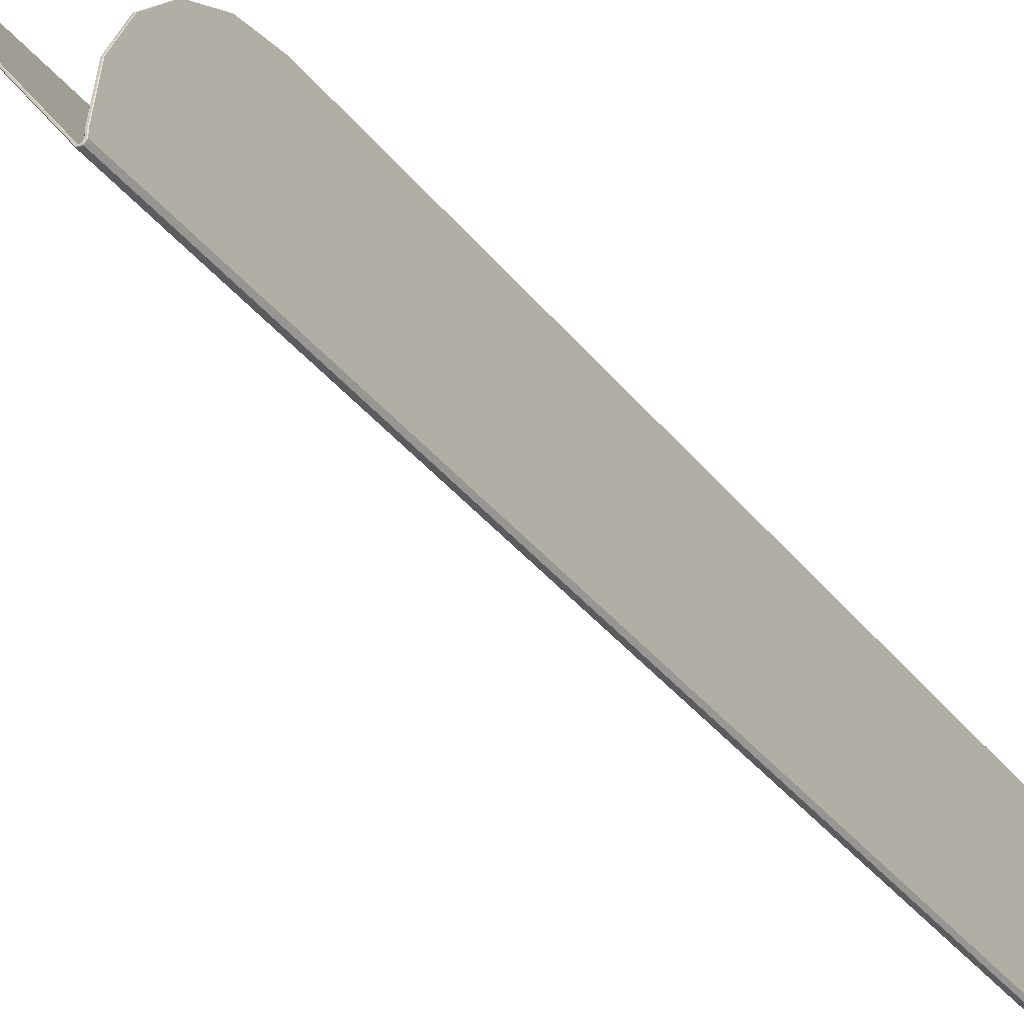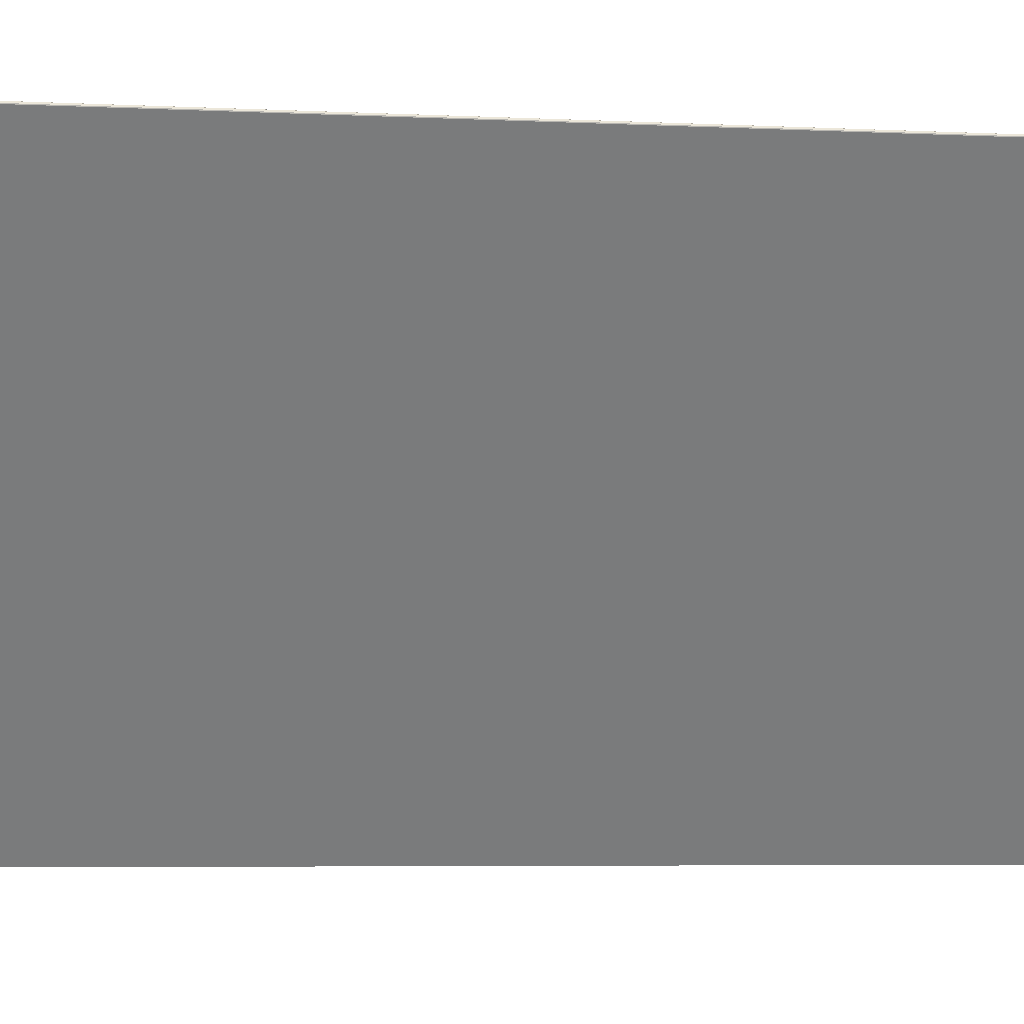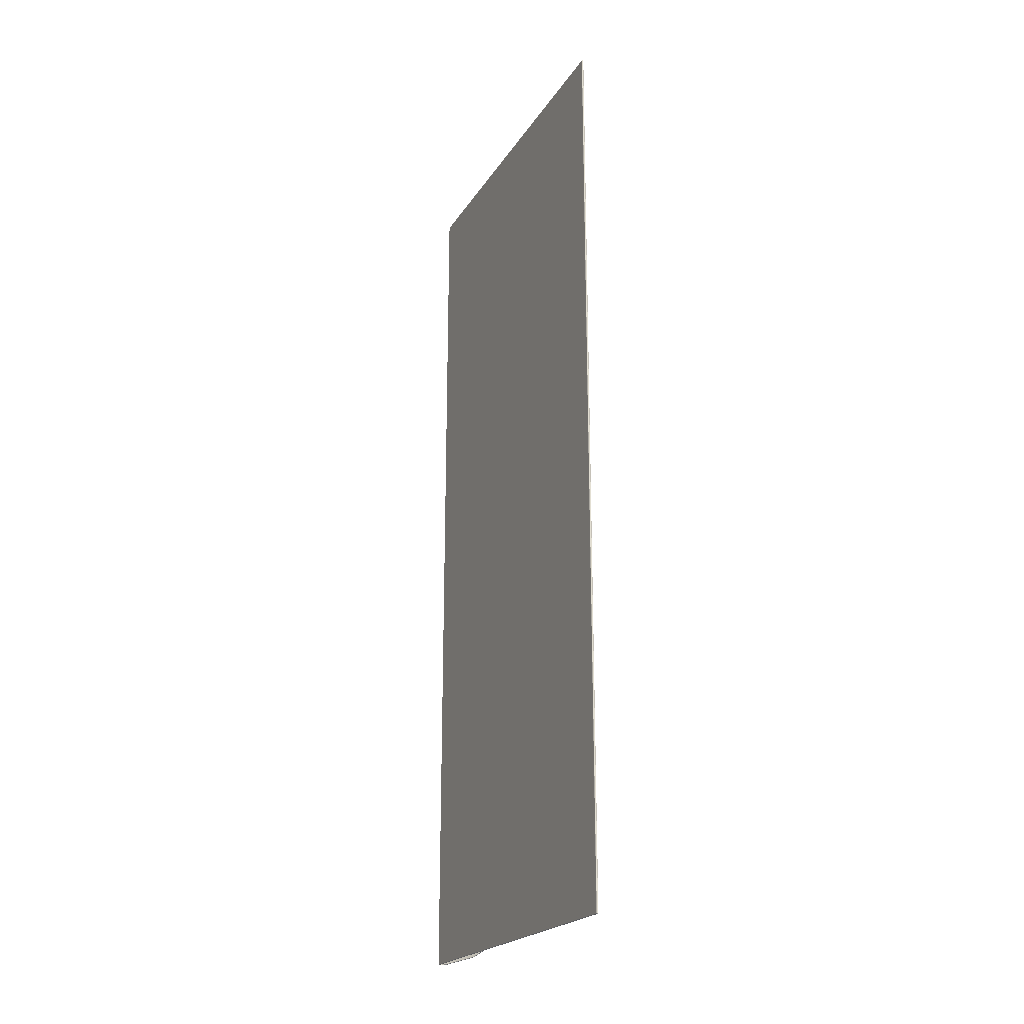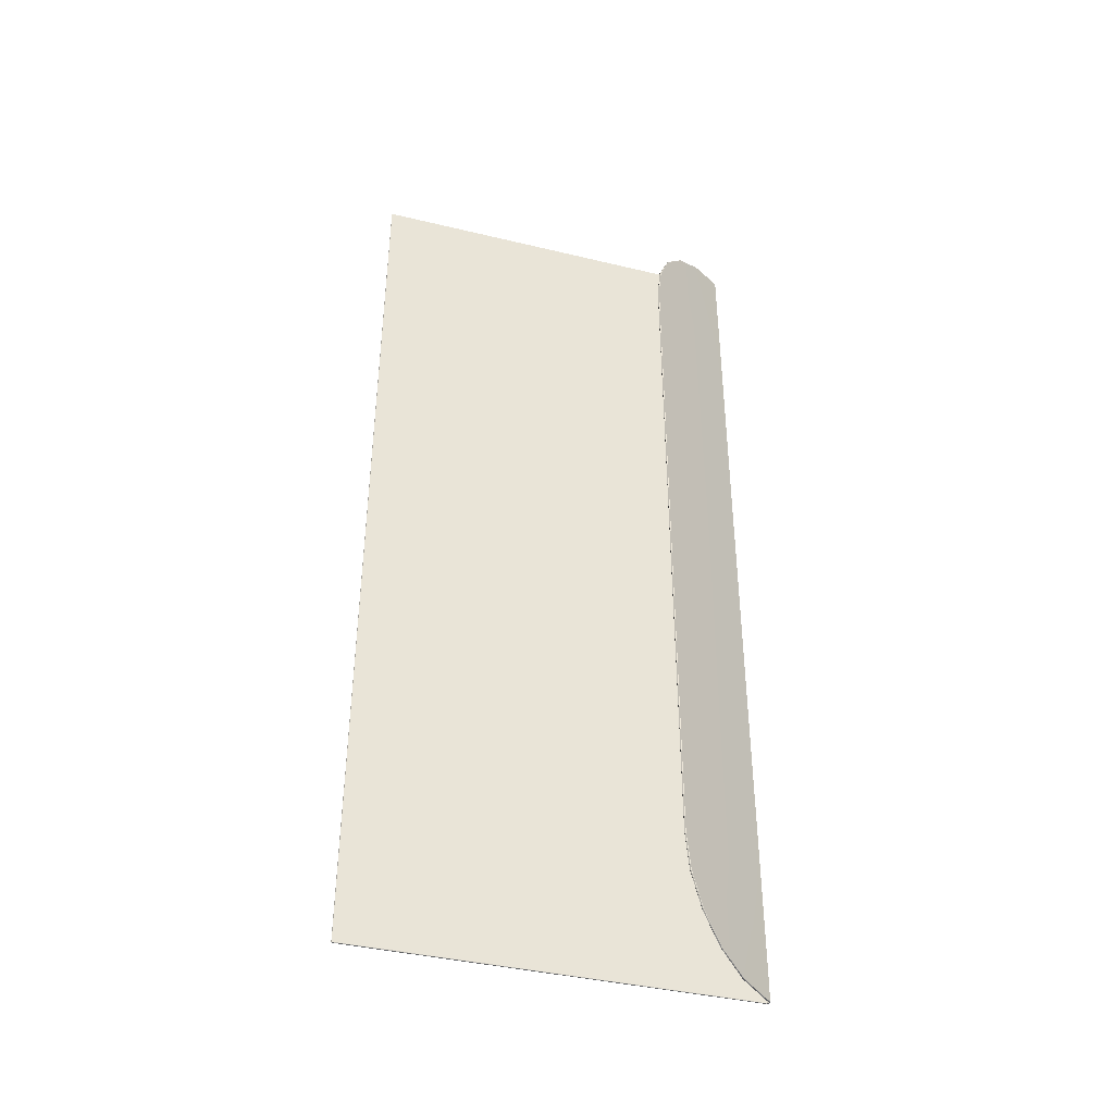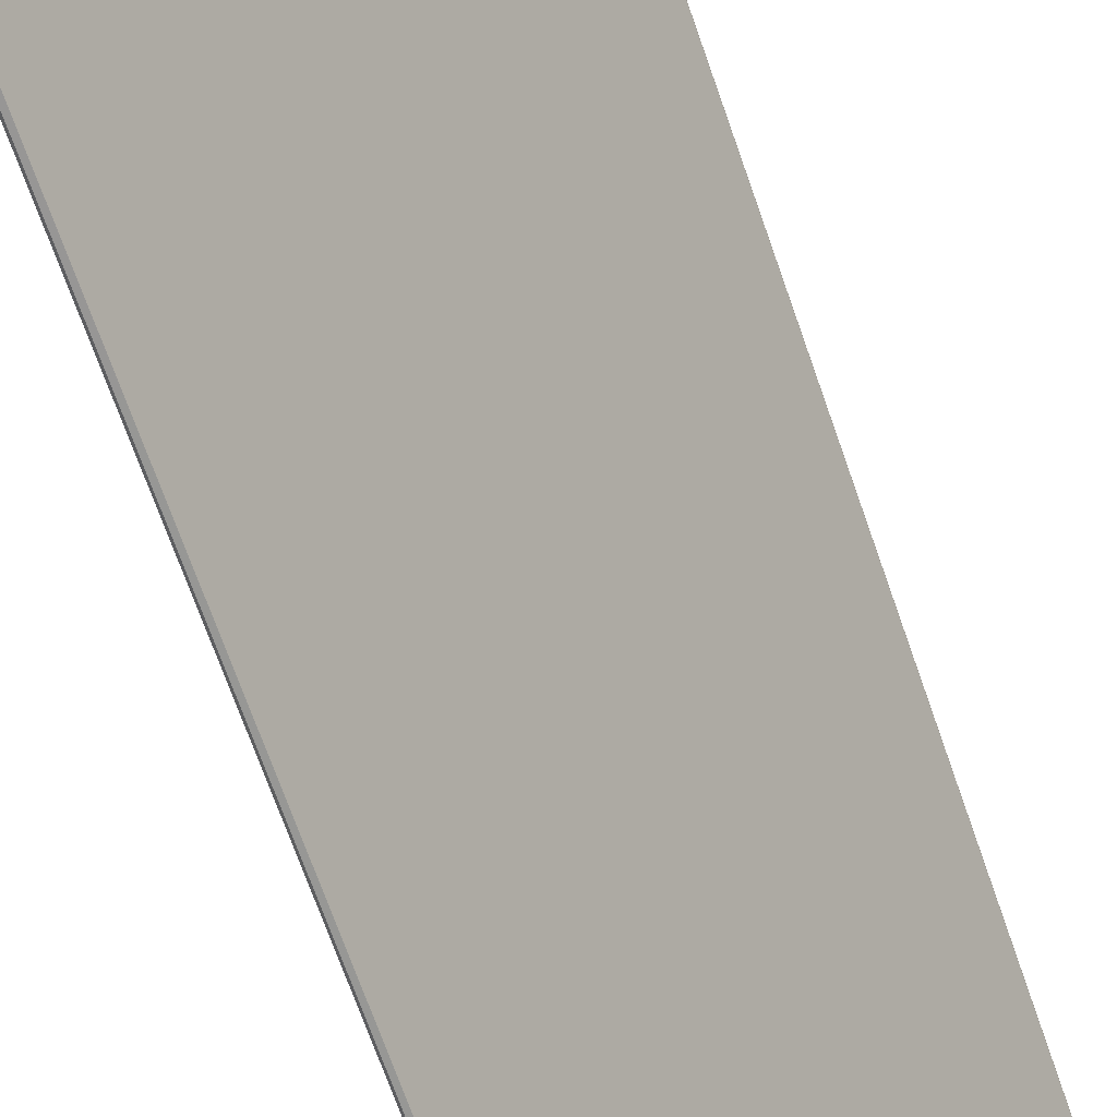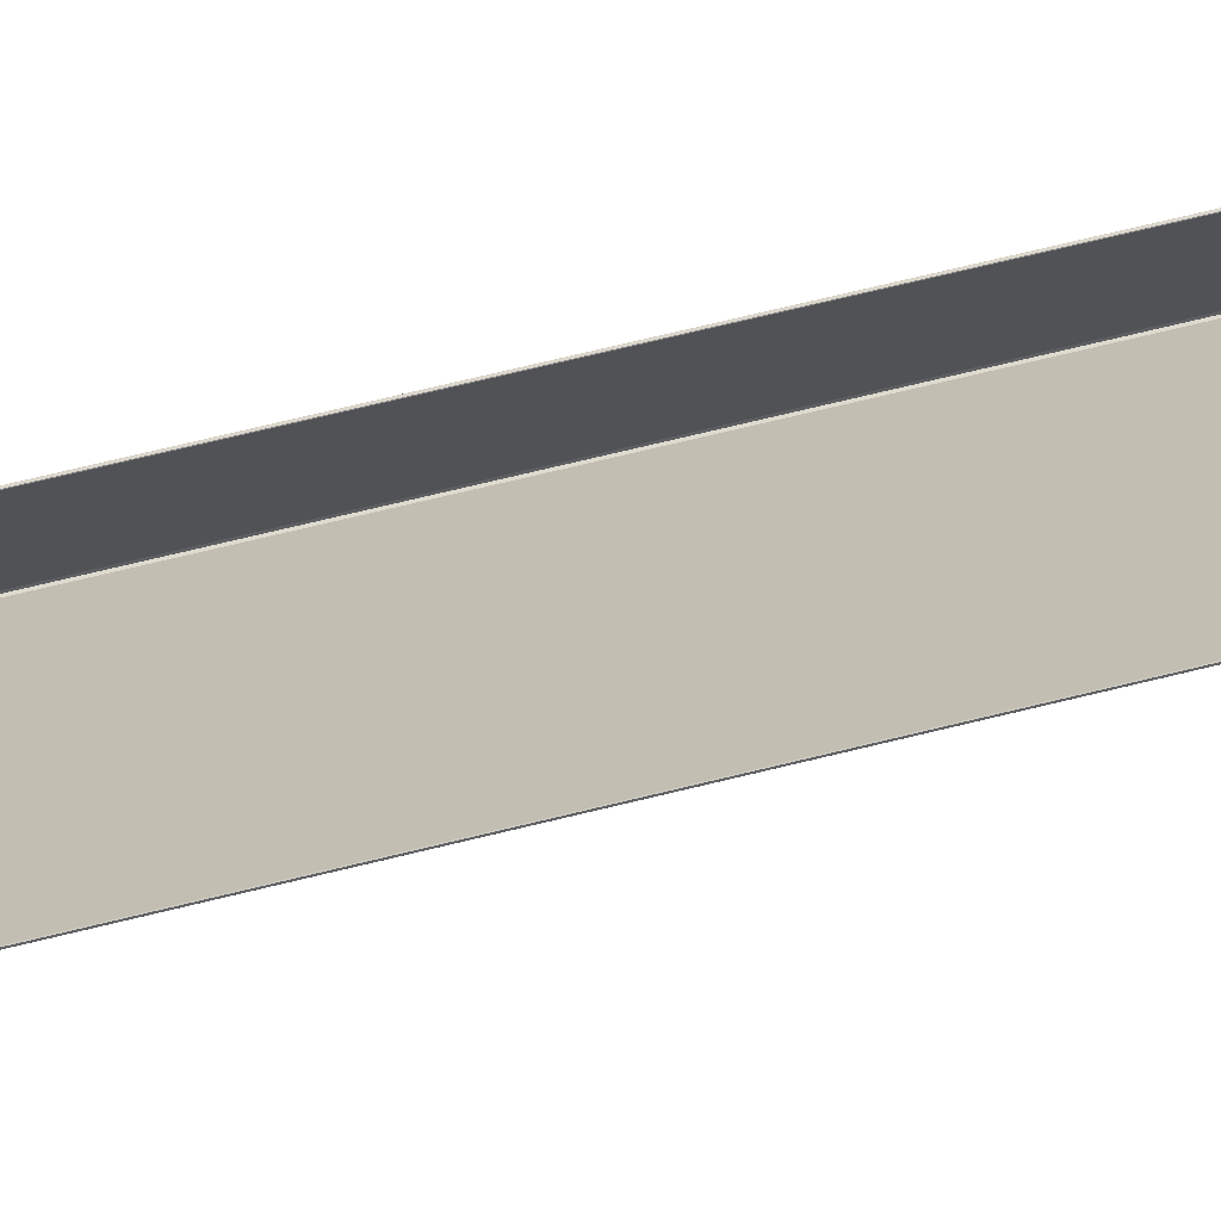
<metadata>
{"format":"obj","ext":"obj","renderer":"f3d","projection":"perspective","resolution":1024,"background":"white","views":[{"elev":-34.4,"azim":-148.4,"up":"+Y"},{"elev":-3.9,"azim":78.3,"up":"+Y"},{"elev":-21.6,"azim":120.8,"up":"+Z"},{"elev":-39.7,"azim":-142.0,"up":"+Z"},{"elev":-68.8,"azim":19.1,"up":"+Y"},{"elev":72.9,"azim":76.4,"up":"+Y"}]}
</metadata>
<code>
v -5.128 7.774 -4.119
v -5.129 7.774 -4.119
v -5.13 7.775 -4.119
v -5.13 7.775 -3.819
v -5.129 7.774 -3.819
v -5.128 7.774 -3.819
v -5.13 7.775 -3.519
v -5.129 7.774 -3.519
v -5.128 7.774 -3.519
v -5.13 7.809 -3.519
v -5.13 7.809 -3.819
v -5.13 7.809 -4.119
v -5.13 7.837 -4.119
v -5.13 7.837 -3.819
v -5.13 7.837 -3.519
v -5.13 7.86 -3.519
v -5.13 7.86 -3.819
v -5.13 7.86 -4.119
v -5.128 7.772 -4.119
v -5.13 7.772 -4.119
v -5.132 7.774 -4.119
v -5.128 7.772 -3.519
v -5.13 7.772 -3.519
v -5.132 7.774 -3.519
v -5.128 7.772 -3.819
v -5.132 7.809 -3.819
v -5.132 7.774 -3.819
v -5.132 7.809 -4.119
v -5.132 7.809 -3.519
v -5.13 7.772 -3.819
v -5.132 7.837 -3.519
v -5.132 7.86 -3.519
v -5.132 7.837 -3.819
v -5.132 7.86 -3.819
v -5.132 7.837 -4.119
v -5.132 7.86 -4.119
v -4.934 8.047 -4.219
v -4.934 8.047 -4.219
v -4.933 8.047 -4.219
v -4.933 8.047 -3.419
v -4.934 8.047 -3.419
v -4.934 8.047 -3.419
v -4.934 8.047 -4.119
v -4.933 8.047 -4.119
v -4.934 8.047 -3.819
v -4.933 8.047 -3.819
v -4.934 8.047 -3.519
v -4.933 8.047 -3.519
v -5.13 7.878 -4.119
v -5.131 7.879 -4.119
v -5.13 7.878 -3.819
v -5.131 7.879 -3.819
v -5.13 7.878 -3.519
v -5.131 7.879 -3.519
v -5.13 7.775 -4.219
v -5.131 7.775 -4.219
v -5.13 7.779 -4.219
v -5.131 7.779 -4.219
v -5.128 7.774 -4.219
v -5.128 7.773 -4.219
v -5.128 7.774 -3.419
v -5.128 7.773 -3.419
v -5.13 7.775 -3.419
v -5.131 7.775 -3.419
v -5.13 7.779 -3.419
v -5.131 7.779 -3.419
v -5.129 7.774 -4.219
v -5.13 7.773 -4.219
v -5.129 7.774 -3.419
v -5.13 7.773 -3.419
v -5.13 7.809 -4.214
v -5.131 7.809 -4.214
v -5.13 7.837 -4.2
v -5.131 7.837 -4.2
v -5.13 7.859 -4.178
v -5.131 7.86 -4.178
v -5.13 7.873 -4.15
v -5.131 7.874 -4.15
v -5.13 7.873 -3.488
v -5.131 7.874 -3.488
v -5.13 7.859 -3.46
v -5.131 7.86 -3.46
v -5.13 7.837 -3.438
v -5.131 7.837 -3.438
v -5.13 7.809 -3.424
v -5.131 7.809 -3.424
v -4.933 8.046 -4.219
v -4.933 8.046 -4.219
v -4.933 8.047 -4.219
v -4.933 8.046 -4.119
v -4.933 8.047 -4.119
v -4.933 8.046 -3.819
v -4.933 8.047 -3.819
v -4.933 8.046 -3.419
v -4.933 8.047 -3.419
v -4.933 8.046 -3.419
v -4.933 8.047 -3.519
v -4.933 8.046 -3.519
v -5.128 7.772 -4.219
v -5.128 7.773 -4.219
v -5.13 7.773 -4.219
v -5.13 7.772 -4.219
v -5.131 7.775 -4.219
v -5.132 7.774 -4.219
v -5.128 7.773 -3.419
v -5.128 7.772 -3.419
v -5.13 7.772 -3.419
v -5.13 7.773 -3.419
v -5.132 7.774 -3.419
v -5.131 7.775 -3.419
v -5.131 7.809 -4.214
v -5.132 7.809 -4.214
v -5.132 7.779 -4.219
v -5.131 7.779 -4.219
v -5.132 7.779 -3.419
v -5.131 7.779 -3.419
v -5.132 7.809 -3.424
v -5.131 7.809 -3.424
v -5.131 7.837 -3.438
v -5.132 7.837 -3.438
v -5.132 7.859 -3.46
v -5.131 7.86 -3.46
v -5.131 7.86 -4.178
v -5.132 7.859 -4.178
v -5.132 7.837 -4.2
v -5.131 7.837 -4.2
v -5.132 7.873 -3.488
v -5.131 7.874 -3.488
v -5.132 7.878 -3.519
v -5.131 7.879 -3.519
v -5.132 7.878 -3.819
v -5.131 7.879 -3.819
v -5.132 7.878 -4.119
v -5.131 7.879 -4.119
v -5.131 7.874 -4.15
v -5.132 7.873 -4.15
v -5.031 7.911 -4.119
v -5.031 7.911 -4.219
v -5.031 7.91 -4.219
v -5.03 7.909 -4.219
v -5.03 7.909 -4.219
v -5.03 7.909 -4.119
v -5.03 7.909 -3.819
v -5.03 7.909 -3.519
v -5.03 7.909 -3.419
v -5.03 7.909 -3.419
v -5.031 7.91 -3.419
v -5.031 7.911 -3.419
v -5.031 7.911 -3.519
v -5.031 7.911 -3.819
f 25 19 142 143
f 27 26 28 21
f 24 29 26 27
f 22 25 143 144
f 19 25 30 20
f 20 30 27 21
f 25 22 23 30
f 30 23 24 27
f 33 31 32 34
f 35 33 34 36
f 28 26 33 35
f 26 29 31 33
f 4 3 12 11
f 7 4 11 10
f 1 2 5 6
f 2 3 4 5
f 6 5 8 9
f 5 4 7 8
f 14 17 16 15
f 13 18 17 14
f 12 13 14 11
f 11 14 15 10
f 60 59 138 139
f 37 39 89 88
f 39 38 43 44
f 147 148 61 62
f 40 42 96 95
f 41 40 48 47
f 44 43 45 46
f 46 45 47 48
f 49 50 52 51
f 50 49 77 78
f 51 52 54 53
f 53 54 80 79
f 55 56 58 57
f 56 55 67 68
f 57 58 72 71
f 59 60 68 67
f 62 61 69 70
f 63 64 70 69
f 64 63 65 66
f 66 65 85 86
f 71 72 74 73
f 73 74 76 75
f 75 76 78 77
f 79 80 82 81
f 81 82 84 83
f 83 84 86 85
f 87 89 91 90
f 140 141 99 100
f 90 91 93 92
f 92 93 97 98
f 145 146 105 106
f 95 94 98 97
f 100 99 102 101
f 101 102 104 103
f 103 104 113 114
f 106 105 108 107
f 107 108 110 109
f 109 110 116 115
f 111 112 125 126
f 112 111 114 113
f 115 116 118 117
f 117 118 119 120
f 120 119 122 121
f 121 122 128 127
f 123 124 136 135
f 124 123 126 125
f 127 128 130 129
f 129 130 132 131
f 131 132 134 133
f 133 134 135 136
f 99 141 142 19
f 22 144 145 106
f 99 19 20 102
f 102 20 21 104
f 22 106 107 23
f 23 107 109 24
f 28 112 113 104 21
f 117 29 24 109 115
f 31 120 121 32
f 36 124 125 35
f 35 125 112 28
f 117 120 31 29
f 32 121 127 129
f 34 32 129 131
f 36 34 131 133
f 136 124 36 133
f 1 137 138 59
f 6 150 137 1
f 61 148 149 9
f 9 149 150 6
f 59 67 2 1
f 67 55 3 2
f 9 8 69 61
f 8 7 63 69
f 12 3 55 57 71
f 85 65 63 7 10
f 15 16 81 83
f 18 13 73 75
f 13 12 71 73
f 85 10 15 83
f 16 53 79 81
f 17 51 53 16
f 18 49 51 17
f 77 49 18 75
f 60 139 140 100
f 39 44 91 89
f 44 46 93 91
f 48 40 95 97
f 105 146 147 62
f 46 48 97 93
f 68 60 100 101
f 56 68 101 103
f 62 70 108 105
f 70 64 110 108
f 72 58 114 111
f 58 56 103 114
f 64 66 116 110
f 66 86 118 116
f 84 82 122 119
f 76 74 126 123
f 74 72 111 126
f 86 84 119 118
f 82 80 128 122
f 80 54 130 128
f 54 52 132 130
f 52 50 134 132
f 78 76 123 135
f 50 78 135 134
f 37 38 39
f 40 41 42
f 87 88 89
f 94 95 96
f 137 43 38 138
f 139 138 38 37
f 140 139 37 88
f 88 87 141 140
f 142 141 87 90
f 143 142 90 92
f 144 143 92 98
f 145 144 98 94
f 94 96 146 145
f 147 146 96 42
f 42 41 148 147
f 149 148 41 47
f 150 149 47 45
f 137 150 45 43

</code>
